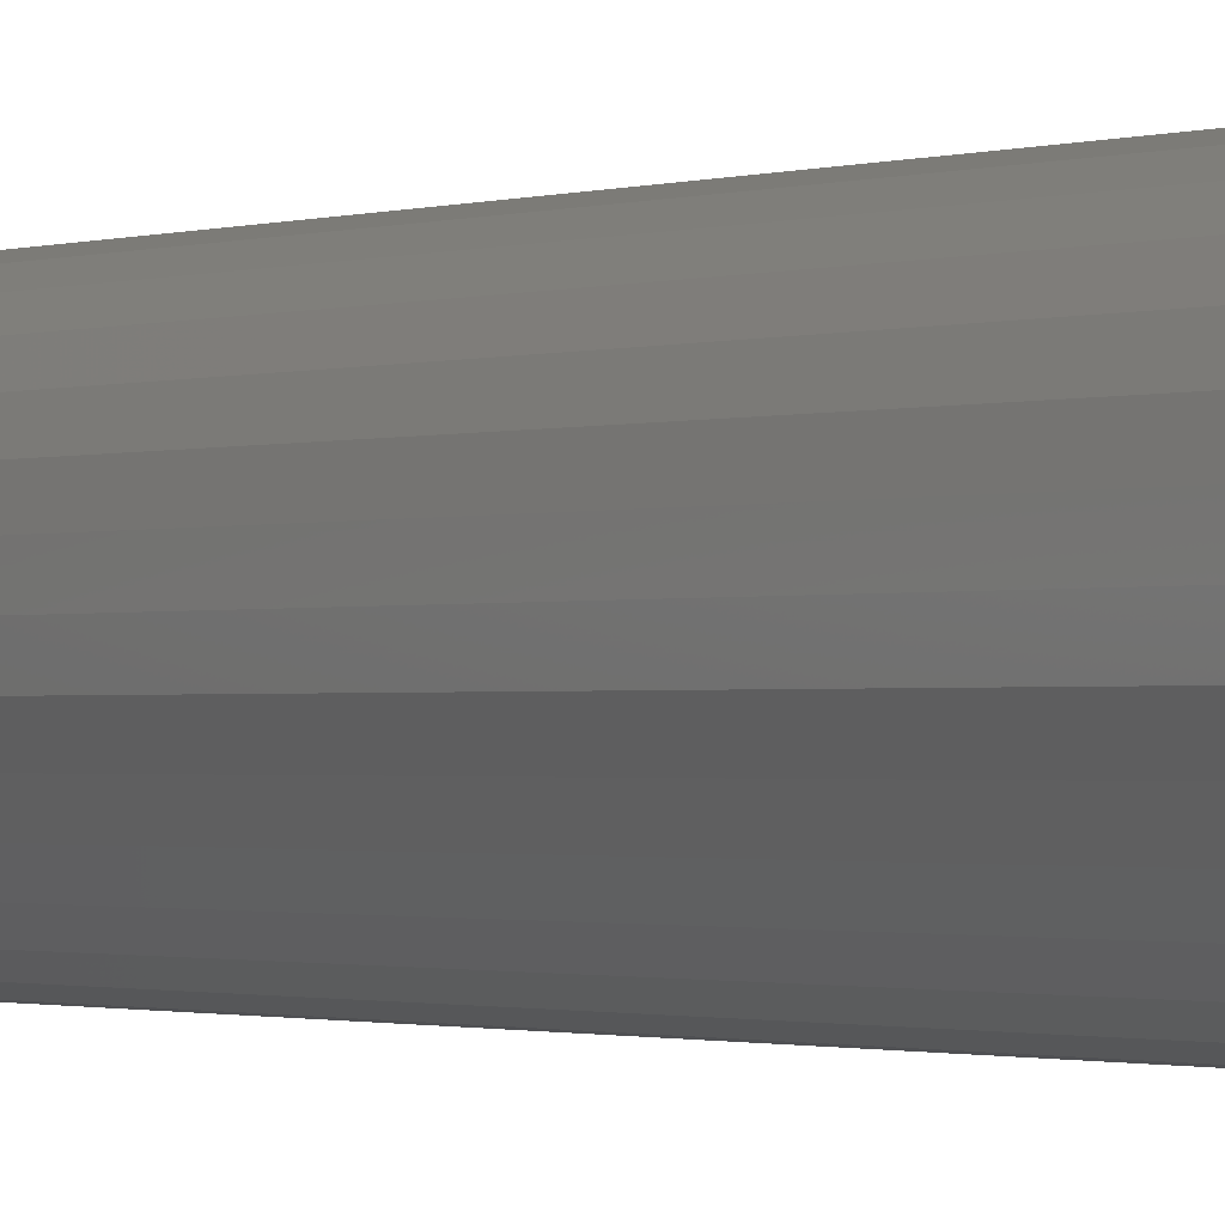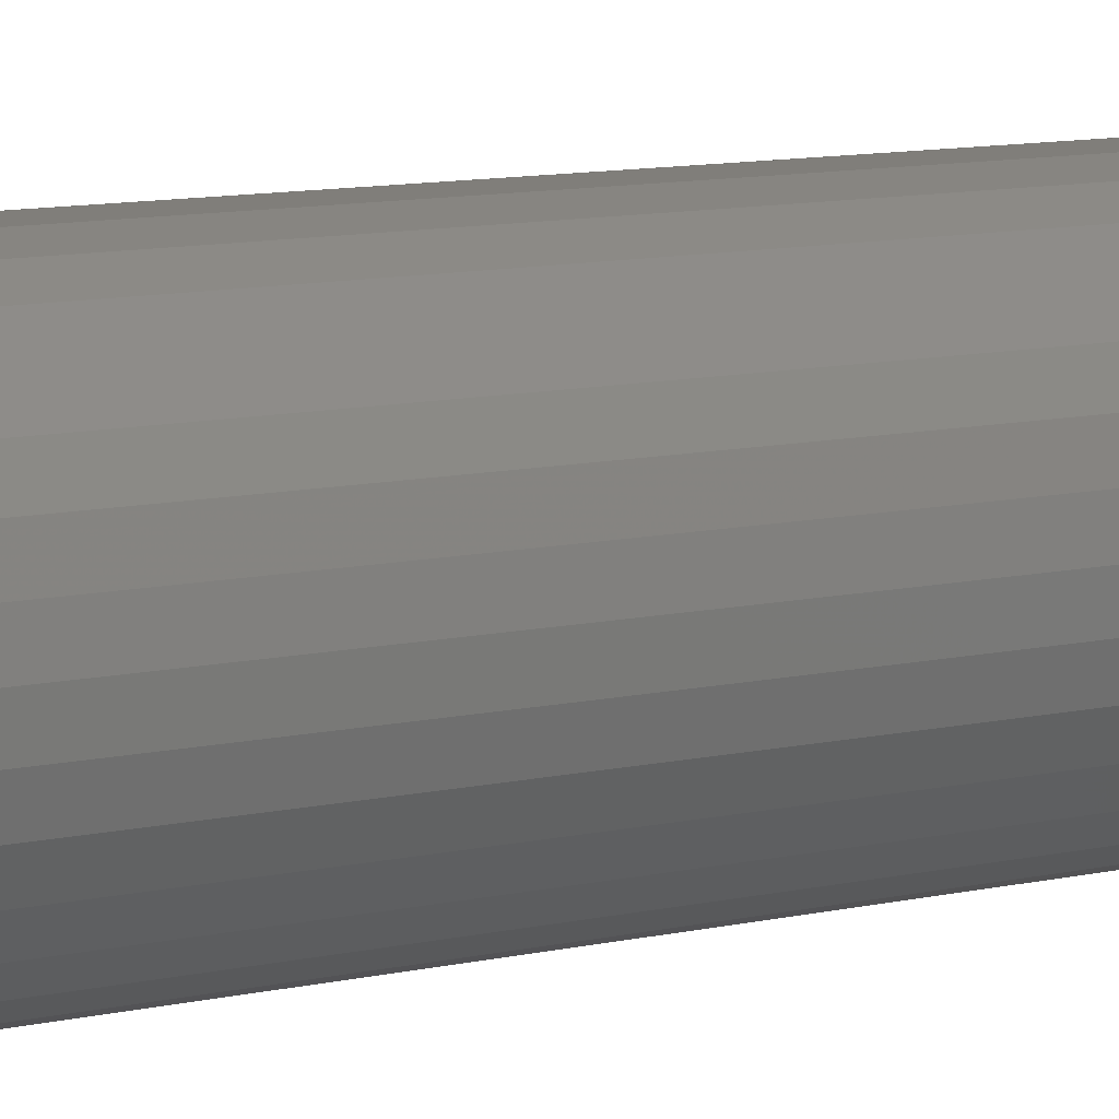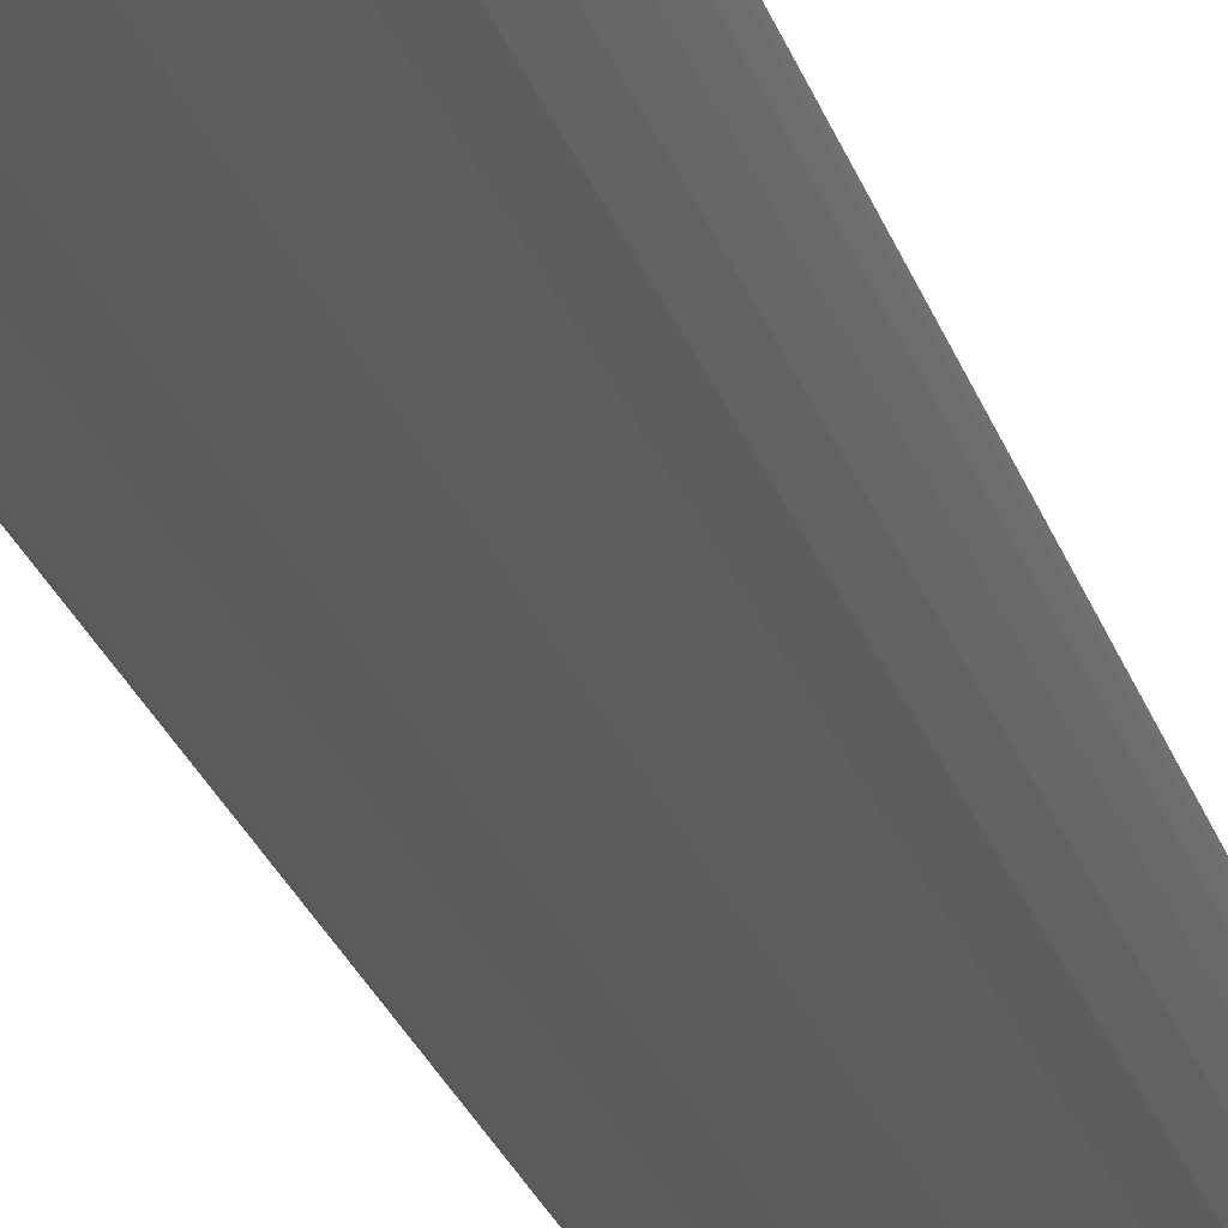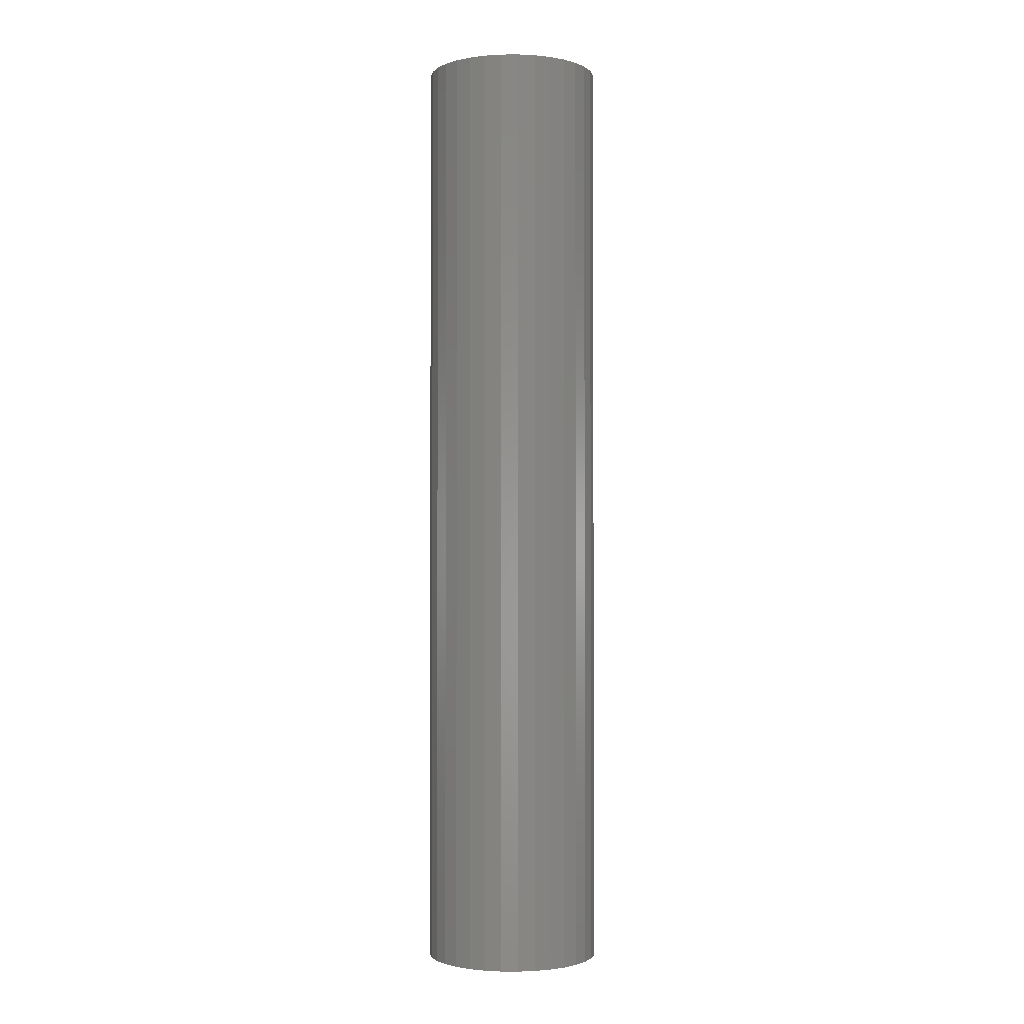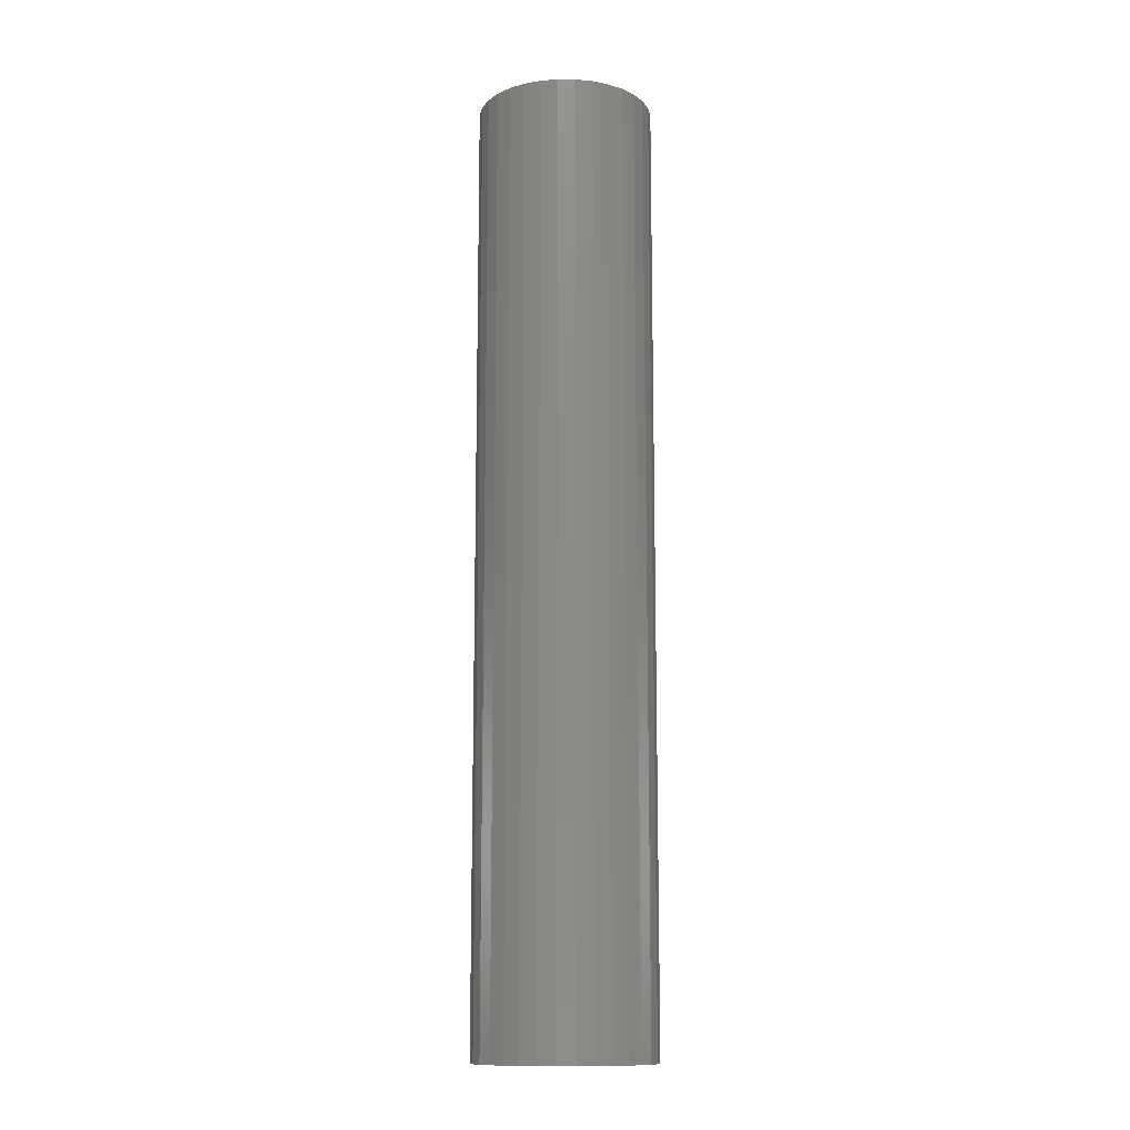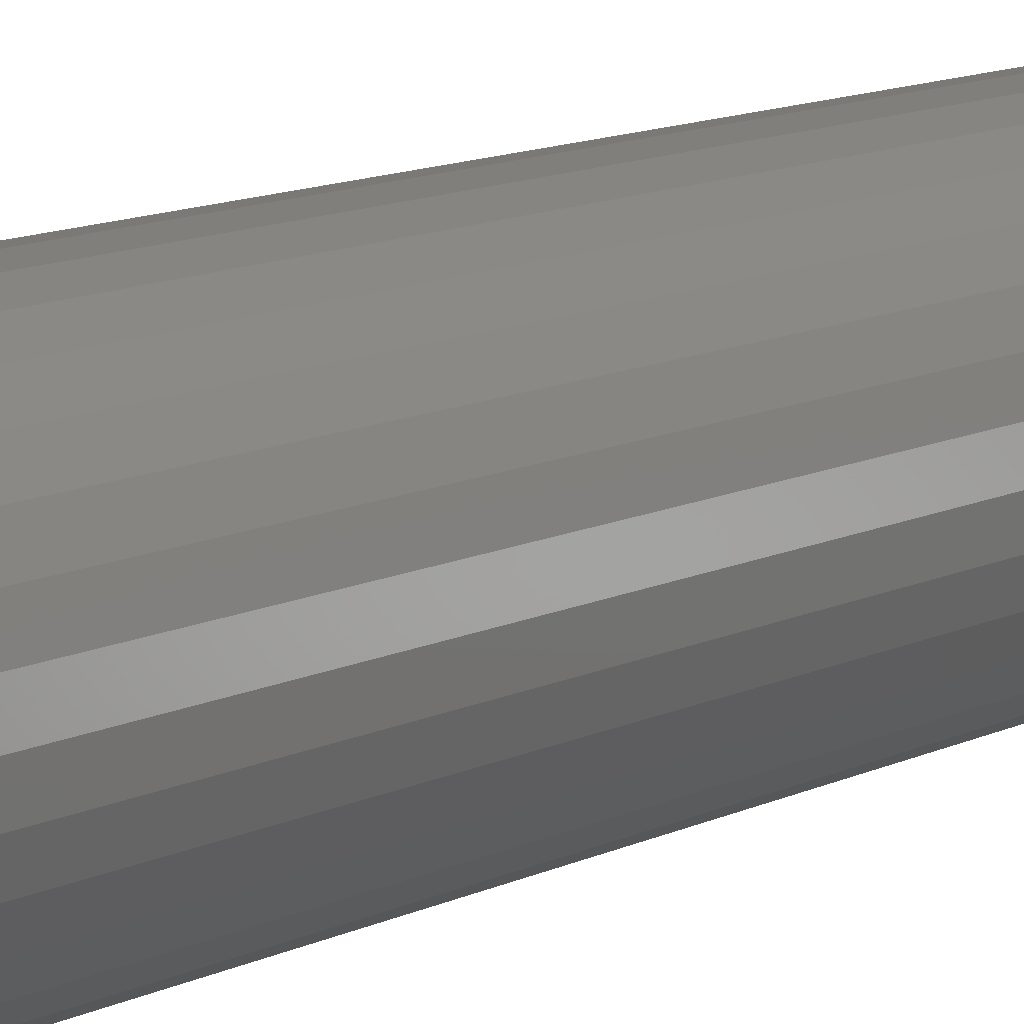
<metadata>
{"format":"stl","ext":"stl","renderer":"f3d","projection":"perspective","resolution":1024,"background":"white","views":[{"elev":-0.8,"azim":148.7,"up":"+Y"},{"elev":7.2,"azim":-129.6,"up":"+Y"},{"elev":-24.2,"azim":15.2,"up":"+Y"},{"elev":-1.7,"azim":7.1,"up":"+Z"},{"elev":-12.8,"azim":5.0,"up":"+Z"},{"elev":9.4,"azim":34.4,"up":"+Y"}]}
</metadata>
<code>
# stl→obj: 128 verts, 252 faces
v 0.06702 0 0.75
v 0.0197 -0.004508 0.75
v 0.06568 -0.01365 0.75
v 0.02015 9.165e-18 0.75
v -0.02431 -0.008843 0.75
v -0.02563 -0.004508 0.75
v -0.0716 -0.01365 0.75
v -0.02217 -0.01284 0.75
v -0.0193 -0.01634 0.75
v 0.01839 -0.008843 0.75
v 0.01625 -0.01284 0.75
v 0.01338 -0.01634 0.75
v -0.07294 8.57e-18 0.75
v -0.02607 2.83e-18 0.75
v -0.02563 0.004508 0.75
v -0.06762 0.02678 0.75
v -0.0716 0.01365 0.75
v -0.0193 0.01634 0.75
v -0.0158 0.01921 0.75
v -0.0118 0.02135 0.75
v -0.007469 0.02266 0.75
v -0.002961 0.02311 0.75
v 0.0617 0.02678 0.75
v 0.05523 0.03888 0.75
v 0.04653 0.04949 0.75
v 0.03592 0.05819 0.75
v 0.02382 0.06466 0.75
v 0.01069 0.06864 0.75
v -0.002961 0.06998 0.75
v -0.01661 0.06864 0.75
v -0.02974 0.06466 0.75
v -0.04184 0.05819 0.75
v -0.05245 0.04949 0.75
v -0.06115 0.03888 0.75
v -0.02431 0.008843 0.75
v -0.02217 0.01284 0.75
v -0.002961 -0.02311 0.75
v -0.06762 -0.02678 0.75
v -0.06115 -0.03888 0.75
v -0.05245 -0.04949 0.75
v -0.04184 -0.05819 0.75
v -0.02974 -0.06466 0.75
v -0.01661 -0.06864 0.75
v -0.002961 -0.06998 0.75
v 0.01069 -0.06864 0.75
v 0.02382 -0.06466 0.75
v 0.03592 -0.05819 0.75
v 0.04653 -0.04949 0.75
v 0.05523 -0.03888 0.75
v 0.0617 -0.02678 0.75
v -0.007469 -0.02266 0.75
v -0.0118 -0.02135 0.75
v -0.0158 -0.01921 0.75
v 0.001548 0.02266 0.75
v 0.005883 0.02135 0.75
v 0.009878 0.01921 0.75
v 0.01338 0.01634 0.75
v 0.01625 0.01284 0.75
v 0.06568 0.01365 0.75
v 0.01839 0.008843 0.75
v 0.0197 0.004508 0.75
v 0.009878 -0.01921 0.75
v 0.005883 -0.02135 0.75
v 0.001548 -0.02266 0.75
v -0.002961 -0.02311 0.04688
v 0.001548 -0.02266 0.04688
v 0.005883 -0.02135 0.04688
v 0.009878 -0.01921 0.04688
v 0.01338 -0.01634 0.04688
v 0.01625 -0.01284 0.04688
v 0.01839 -0.008843 0.04688
v 0.0197 -0.004508 0.04688
v 0.02015 -5.66e-18 0.04688
v -0.007469 -0.02266 0.04688
v -0.0118 -0.02135 0.04688
v -0.0158 -0.01921 0.04688
v -0.0193 -0.01634 0.04688
v -0.02217 -0.01284 0.04688
v -0.02431 -0.008843 0.04688
v -0.02563 -0.004508 0.04688
v -0.02607 2.83e-18 0.04688
v -0.002961 0.02311 0.04688
v -0.007469 0.02266 0.04688
v -0.0118 0.02135 0.04688
v -0.0158 0.01921 0.04688
v -0.0193 0.01634 0.04688
v -0.02217 0.01284 0.04688
v -0.02431 0.008843 0.04688
v -0.02563 0.004508 0.04688
v 0.001548 0.02266 0.04688
v 0.005883 0.02135 0.04688
v 0.009878 0.01921 0.04688
v 0.01338 0.01634 0.04688
v 0.01625 0.01284 0.04688
v 0.01839 0.008843 0.04688
v 0.0197 0.004508 0.04688
v -0.002961 0.06998 0
v 0.01069 0.06864 0
v -0.01661 0.06864 0
v -0.02974 0.06466 0
v 0.02382 0.06466 0
v -0.04184 0.05819 0
v 0.03592 0.05819 0
v -0.05245 0.04949 0
v 0.04653 0.04949 0
v -0.06115 0.03888 0
v 0.05523 0.03888 0
v 0.04653 -0.04949 0
v -0.05245 -0.04949 0
v 0.05523 -0.03888 0
v -0.04184 -0.05819 0
v 0.03592 -0.05819 0
v -0.02974 -0.06466 0
v 0.02382 -0.06466 0
v -0.01661 -0.06864 0
v 0.01069 -0.06864 0
v -0.002961 -0.06998 0
v -0.06115 -0.03888 0
v -0.06762 -0.02678 0
v 0.0617 -0.02678 0
v -0.0716 -0.01365 0
v 0.06568 -0.01365 0
v -0.07294 8.57e-18 0
v 0.06702 0 0
v -0.0716 0.01365 0
v 0.06568 0.01365 0
v -0.06762 0.02678 0
v 0.0617 0.02678 0
f 1 2 3
f 1 4 2
f 5 6 7
f 5 7 8
f 9 8 7
f 3 2 10
f 3 10 11
f 3 11 12
f 13 7 6
f 13 6 14
f 13 14 15
f 16 17 18
f 16 18 19
f 16 19 20
f 16 20 21
f 16 21 22
f 22 23 24
f 22 24 25
f 22 25 26
f 22 26 27
f 22 27 28
f 22 28 29
f 22 29 30
f 22 30 31
f 22 31 32
f 22 32 33
f 22 33 34
f 22 34 16
f 17 13 15
f 17 15 35
f 17 35 36
f 17 36 18
f 37 38 39
f 37 39 40
f 37 40 41
f 37 41 42
f 37 42 43
f 37 43 44
f 37 44 45
f 37 45 46
f 37 46 47
f 37 47 48
f 37 48 49
f 37 49 50
f 38 37 51
f 38 51 52
f 38 52 53
f 38 53 9
f 38 9 7
f 23 22 54
f 23 54 55
f 23 55 56
f 23 56 57
f 23 57 58
f 23 58 59
f 59 58 60
f 59 60 61
f 59 61 4
f 59 4 1
f 50 3 12
f 50 12 62
f 50 62 63
f 50 63 64
f 50 64 37
f 65 64 66
f 66 64 63
f 66 63 67
f 67 63 62
f 67 62 68
f 68 62 12
f 68 12 69
f 69 12 11
f 69 11 70
f 70 11 10
f 70 10 71
f 71 10 2
f 71 2 72
f 72 2 4
f 72 4 73
f 64 65 37
f 37 65 74
f 37 74 51
f 51 74 75
f 51 75 52
f 52 75 76
f 52 76 53
f 53 76 77
f 53 77 9
f 9 77 78
f 9 78 8
f 8 78 79
f 8 79 5
f 5 79 80
f 5 80 6
f 6 80 81
f 6 81 14
f 82 21 83
f 83 21 20
f 83 20 84
f 84 20 19
f 84 19 85
f 85 19 18
f 85 18 86
f 86 18 36
f 86 36 87
f 87 36 35
f 87 35 88
f 88 35 15
f 88 15 89
f 89 15 14
f 89 14 81
f 21 82 22
f 22 82 90
f 22 90 54
f 54 90 91
f 54 91 55
f 55 91 92
f 55 92 56
f 56 92 93
f 56 93 57
f 57 93 94
f 57 94 58
f 58 94 95
f 58 95 60
f 60 95 96
f 60 96 61
f 61 96 73
f 61 73 4
f 82 83 84
f 90 82 84
f 90 84 91
f 91 84 85
f 91 85 92
f 92 85 86
f 92 86 93
f 93 86 87
f 93 87 94
f 94 87 88
f 94 88 95
f 95 88 89
f 95 89 96
f 72 79 71
f 71 79 78
f 71 78 70
f 70 78 77
f 70 77 69
f 69 77 76
f 69 76 68
f 68 76 75
f 68 75 67
f 67 75 74
f 67 74 65
f 67 65 66
f 96 89 73
f 73 89 81
f 73 81 72
f 72 81 80
f 72 80 79
f 97 98 99
f 100 99 98
f 101 100 98
f 102 100 101
f 103 102 101
f 104 102 103
f 105 104 103
f 106 104 105
f 107 106 105
f 108 109 110
f 111 109 108
f 112 111 108
f 113 111 112
f 114 113 112
f 115 113 114
f 116 115 114
f 117 115 116
f 109 118 110
f 110 118 119
f 110 119 120
f 120 119 121
f 120 121 122
f 122 121 123
f 122 123 124
f 124 123 125
f 124 125 126
f 126 125 127
f 126 127 128
f 128 127 106
f 128 106 107
f 124 1 122
f 122 1 3
f 122 3 120
f 120 3 50
f 120 50 110
f 110 50 49
f 110 49 108
f 108 49 48
f 108 48 112
f 112 48 47
f 112 47 114
f 114 47 46
f 114 46 116
f 116 46 45
f 116 45 117
f 117 45 44
f 117 44 115
f 115 44 43
f 115 43 113
f 113 43 42
f 113 42 111
f 111 42 41
f 111 41 109
f 109 41 40
f 109 40 118
f 118 40 39
f 118 39 119
f 119 39 38
f 119 38 121
f 121 38 7
f 121 7 123
f 123 7 13
f 123 13 125
f 125 13 17
f 125 17 127
f 127 17 16
f 127 16 106
f 106 16 34
f 106 34 104
f 104 34 33
f 104 33 102
f 102 33 32
f 102 32 100
f 100 32 31
f 100 31 99
f 99 31 30
f 99 30 97
f 97 30 29
f 97 29 98
f 98 29 28
f 98 28 101
f 101 28 27
f 101 27 103
f 103 27 26
f 103 26 105
f 105 26 25
f 105 25 107
f 107 25 24
f 107 24 128
f 128 24 23
f 128 23 126
f 126 23 59
f 126 59 124
f 124 59 1

</code>
